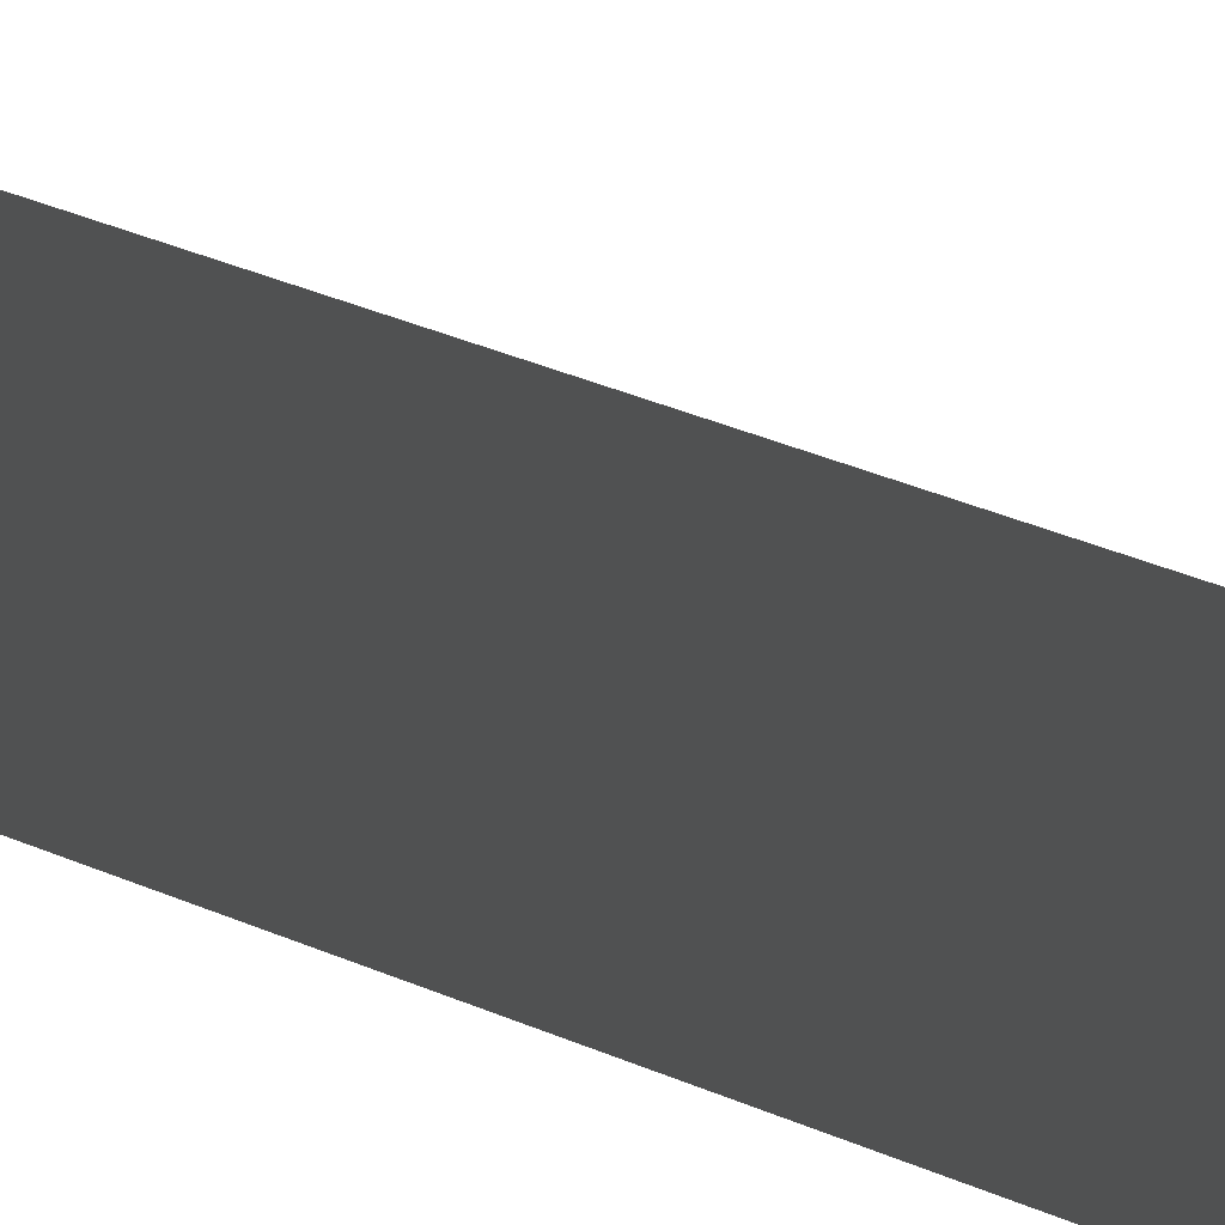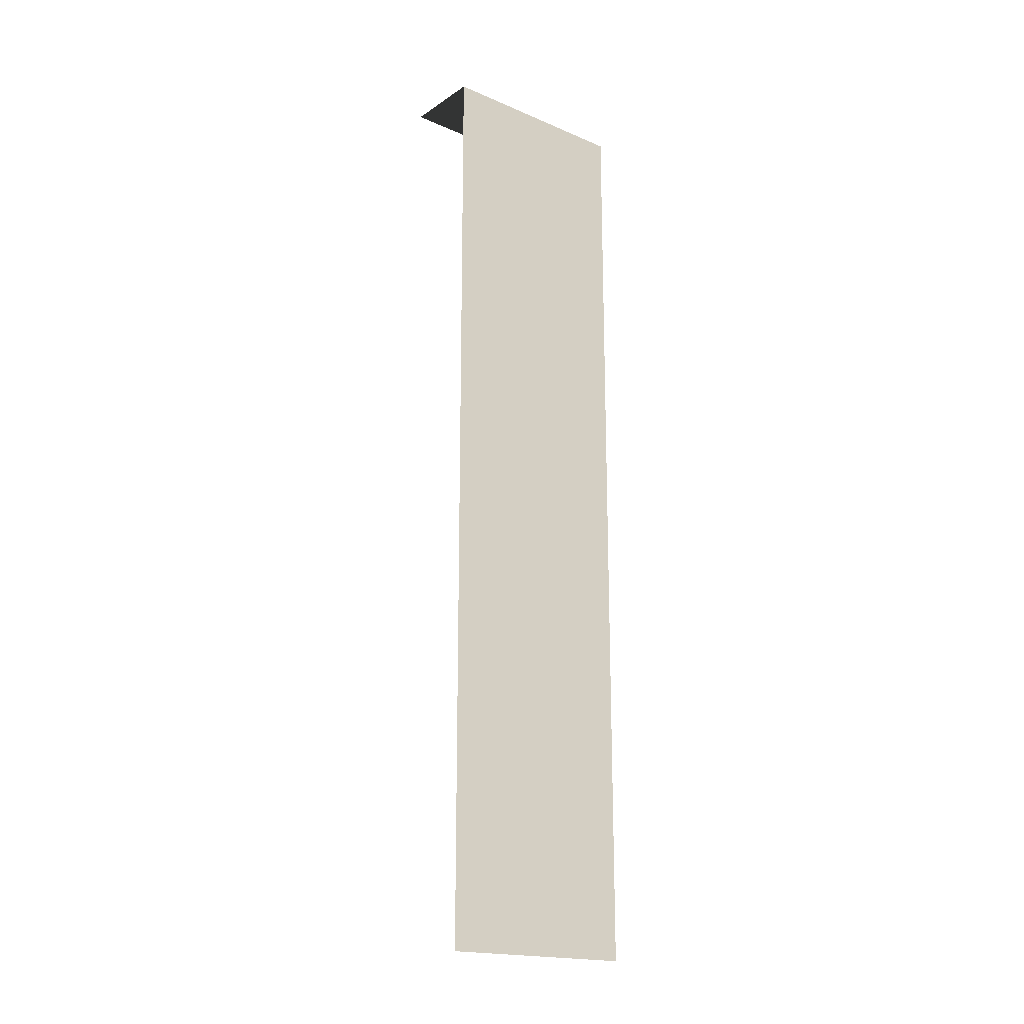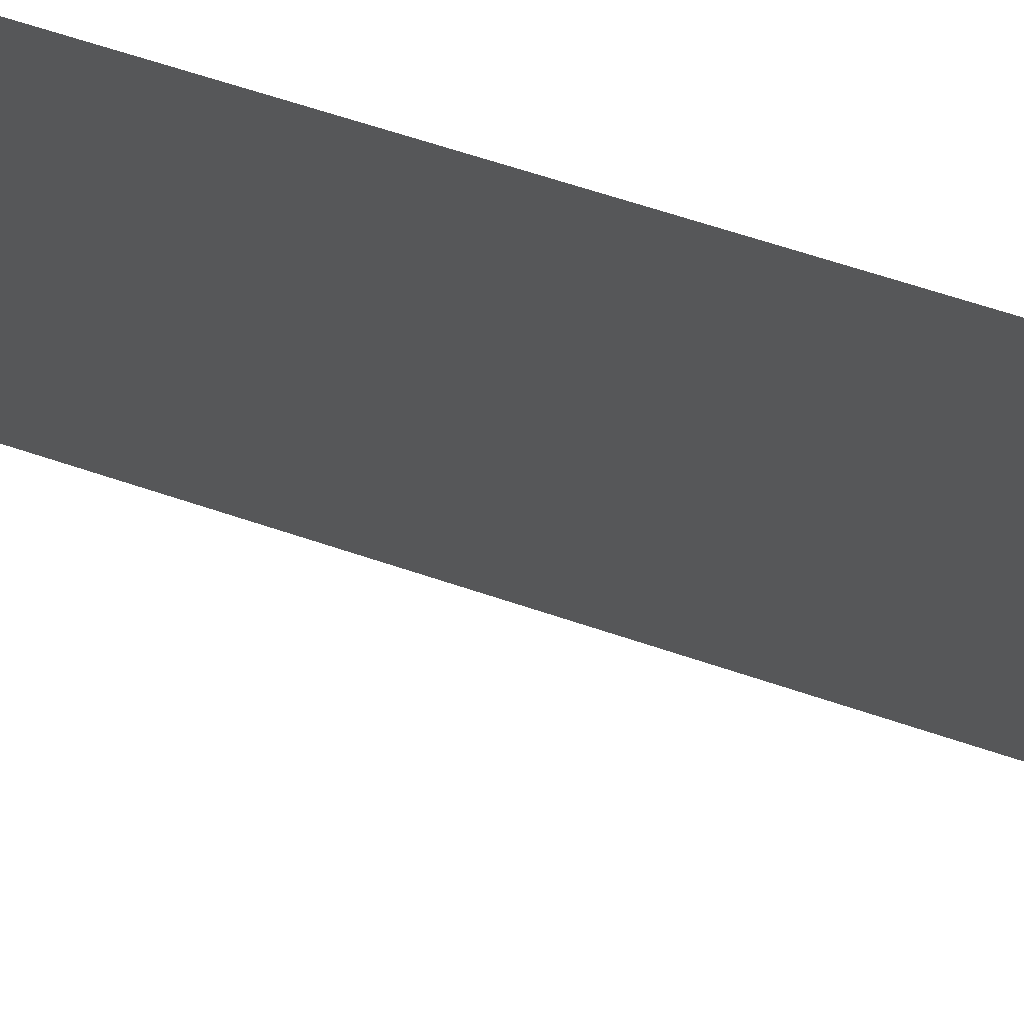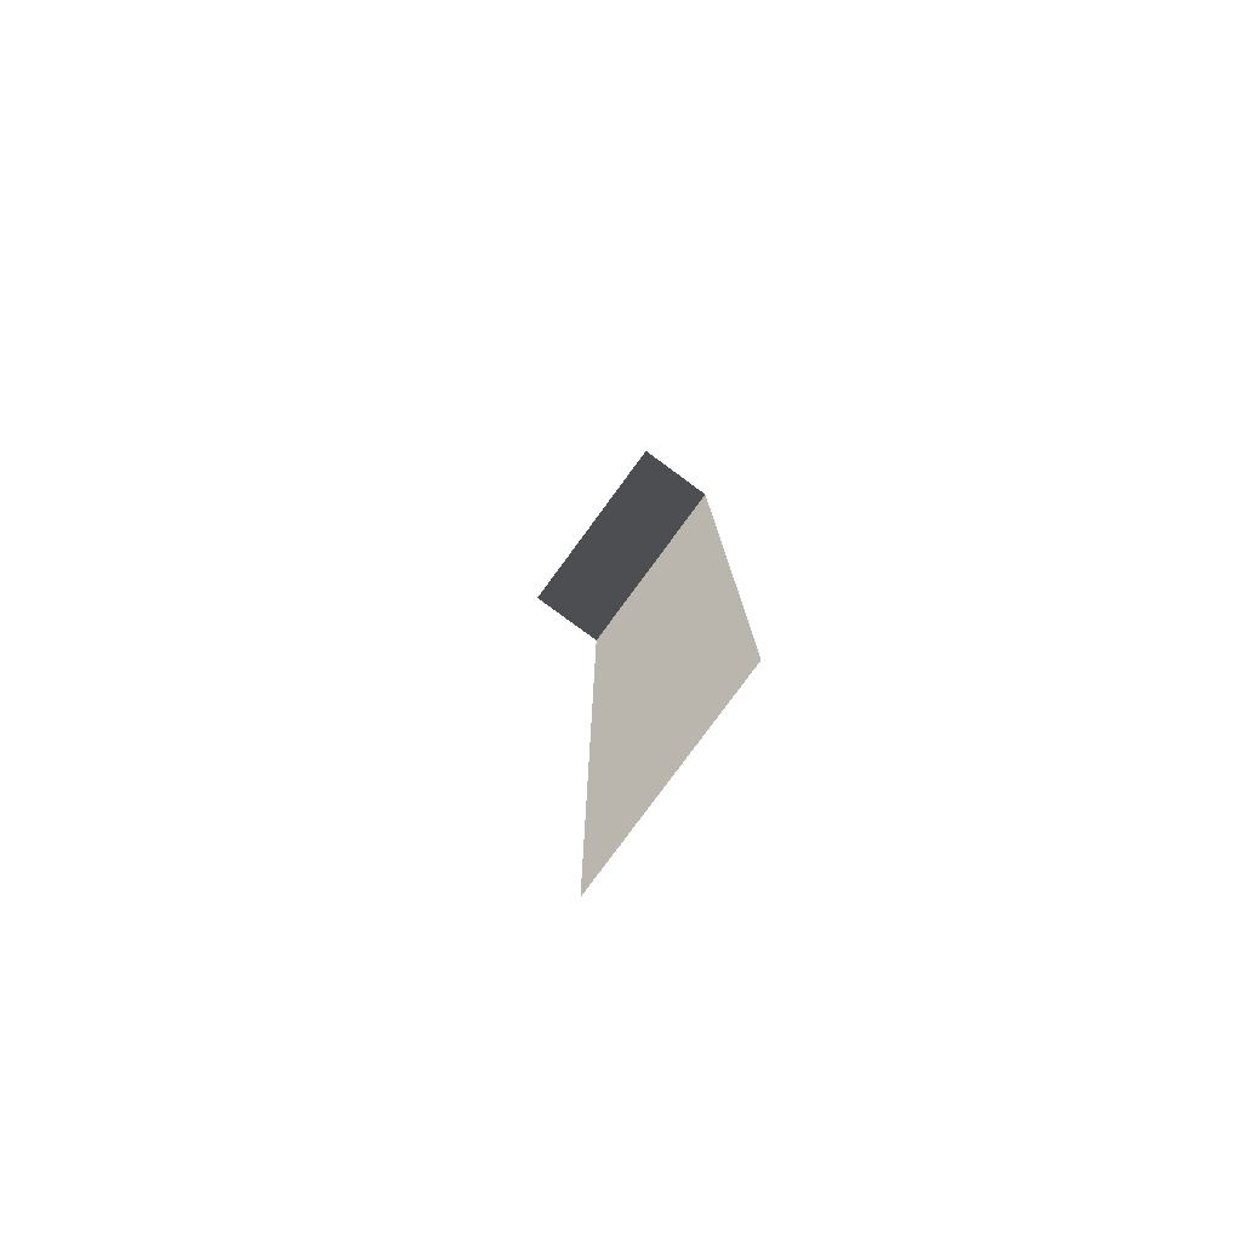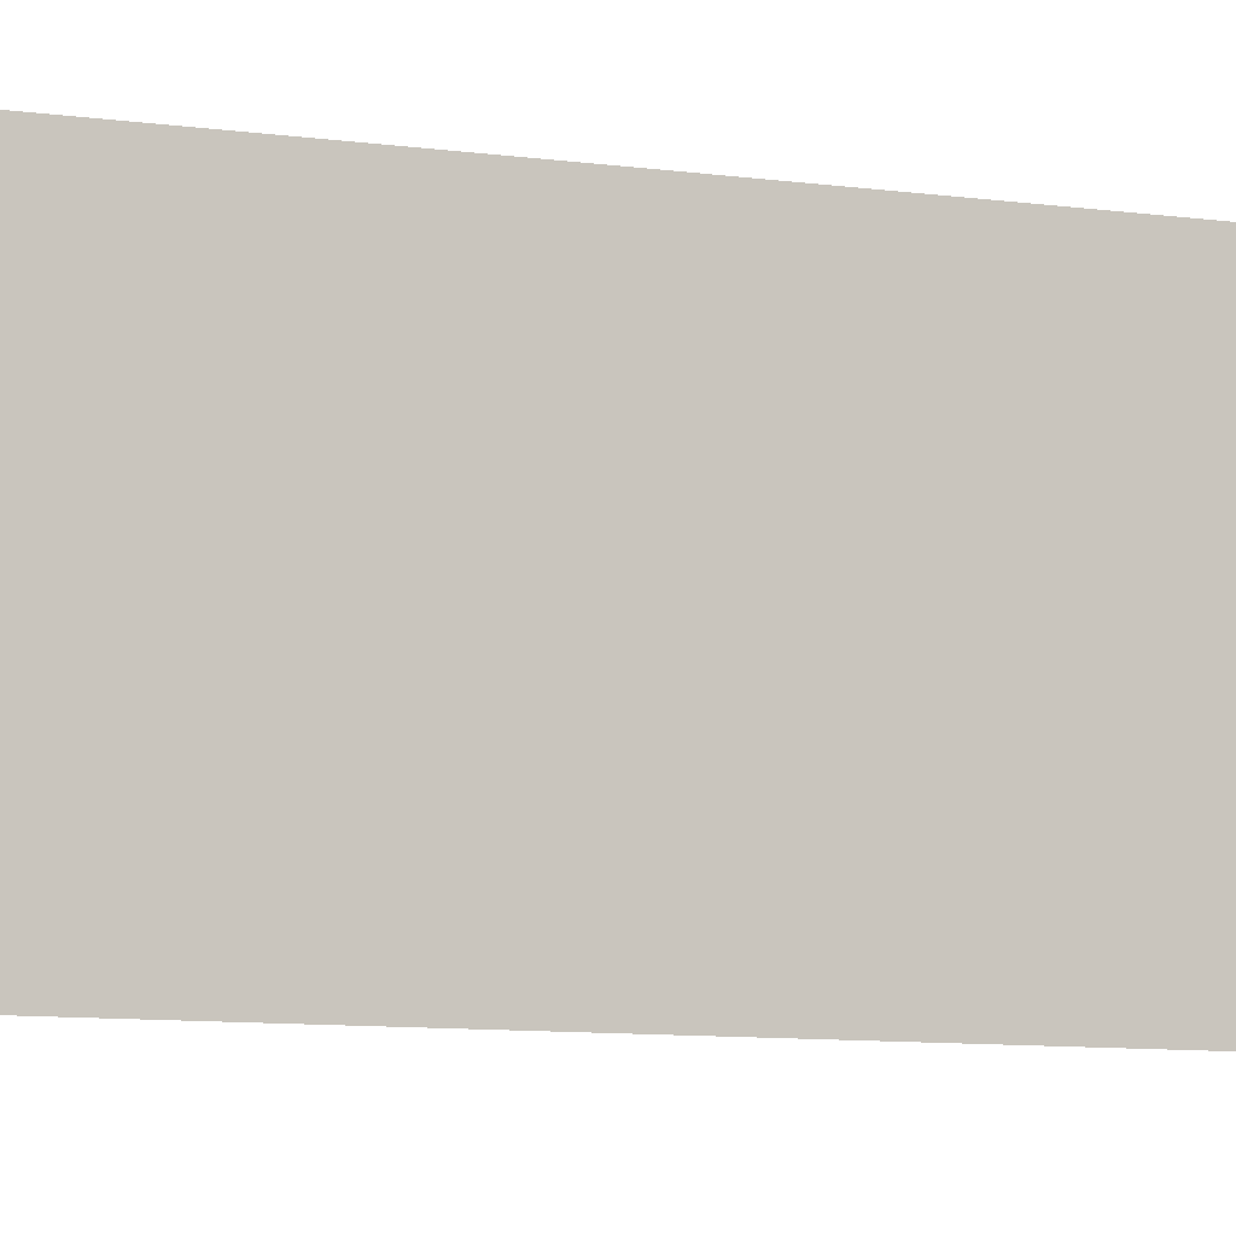
<metadata>
{"format":"obj","ext":"obj","renderer":"f3d","projection":"perspective","resolution":1024,"background":"white","views":[{"elev":38.2,"azim":-61.4,"up":"+Z"},{"elev":-18.7,"azim":-129.0,"up":"+Y"},{"elev":52.4,"azim":111.2,"up":"+Z"},{"elev":-79.8,"azim":143.6,"up":"+Y"},{"elev":-6.1,"azim":-119.0,"up":"+Z"}]}
</metadata>
<code>
v  -0.79 9.046 1.969
v  -0.7852 -9.046 -1.971
v  -0.79 -9.046 1.969
v  -0.7852 9.046 -1.971
v  0.79 9.046 -1.969
v  0.7852 9.046 1.971
g CT23
f 1 2 3
f 1 4 2
f 5 1 6
f 5 4 1

</code>
